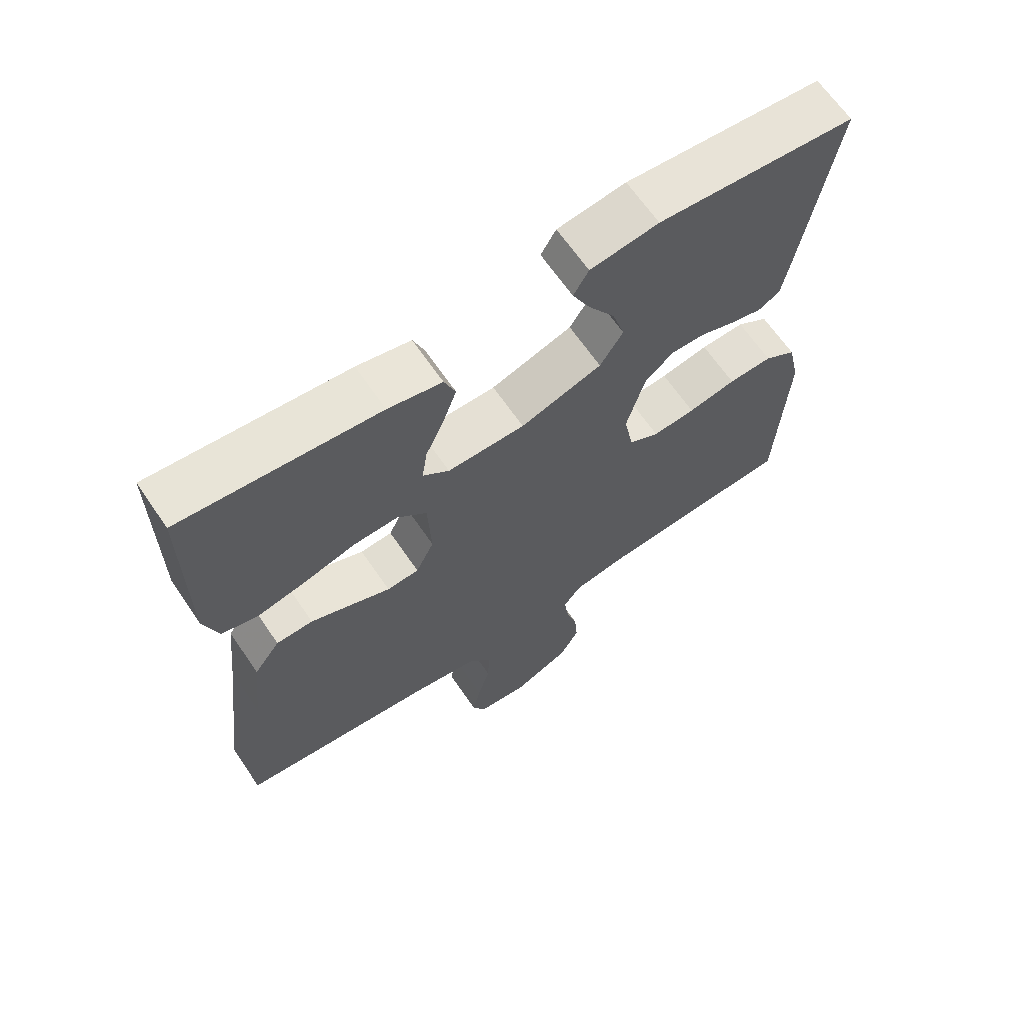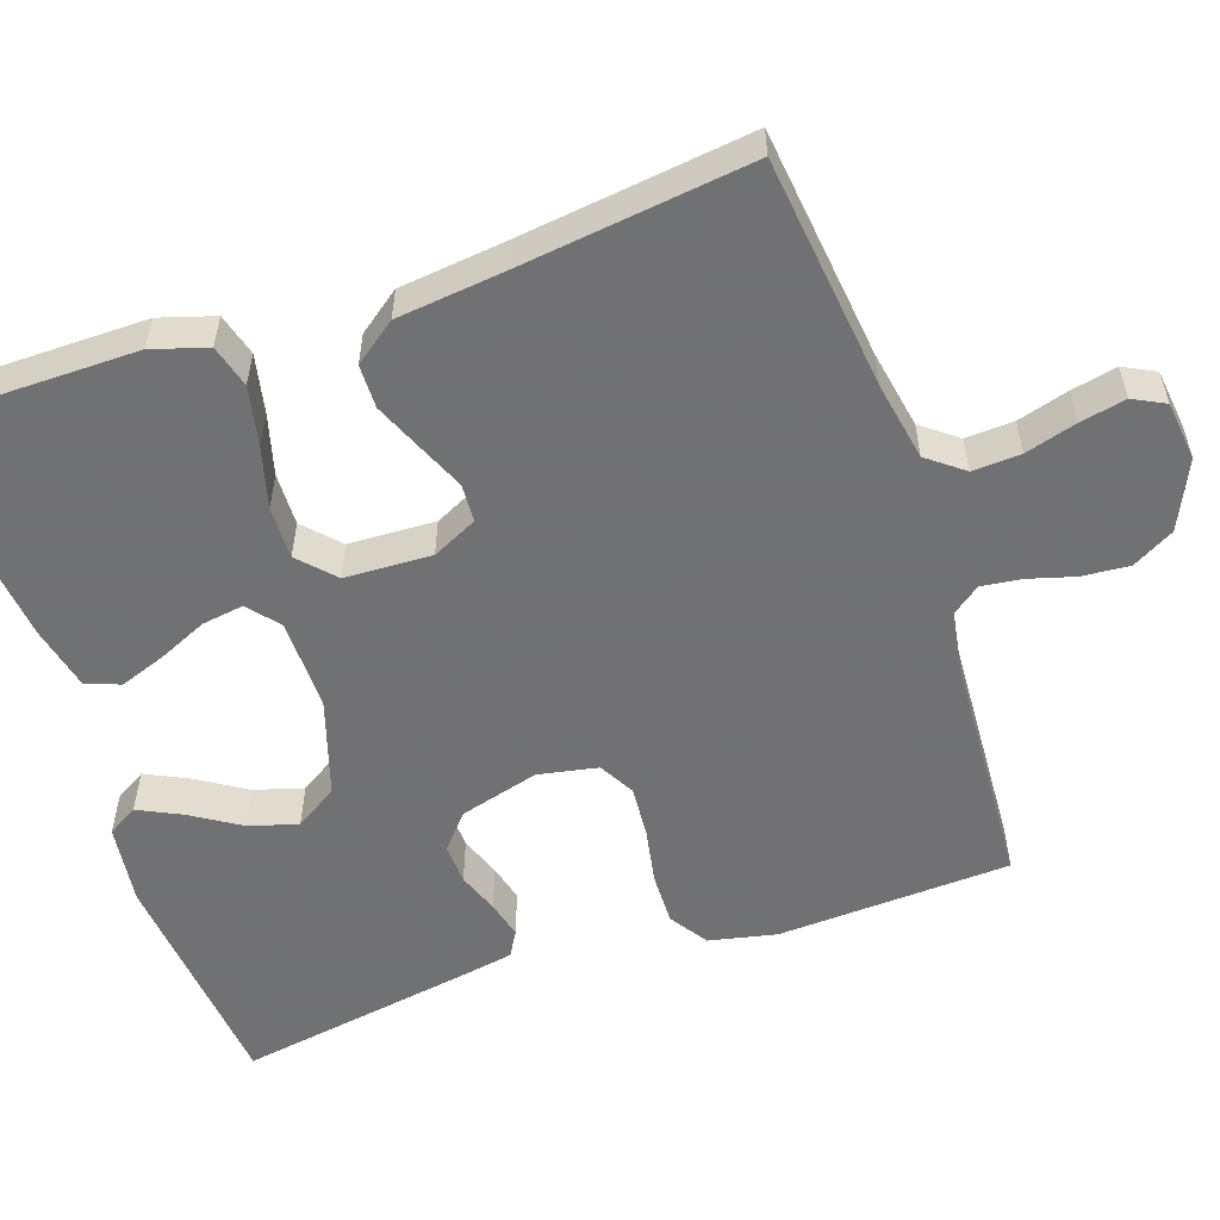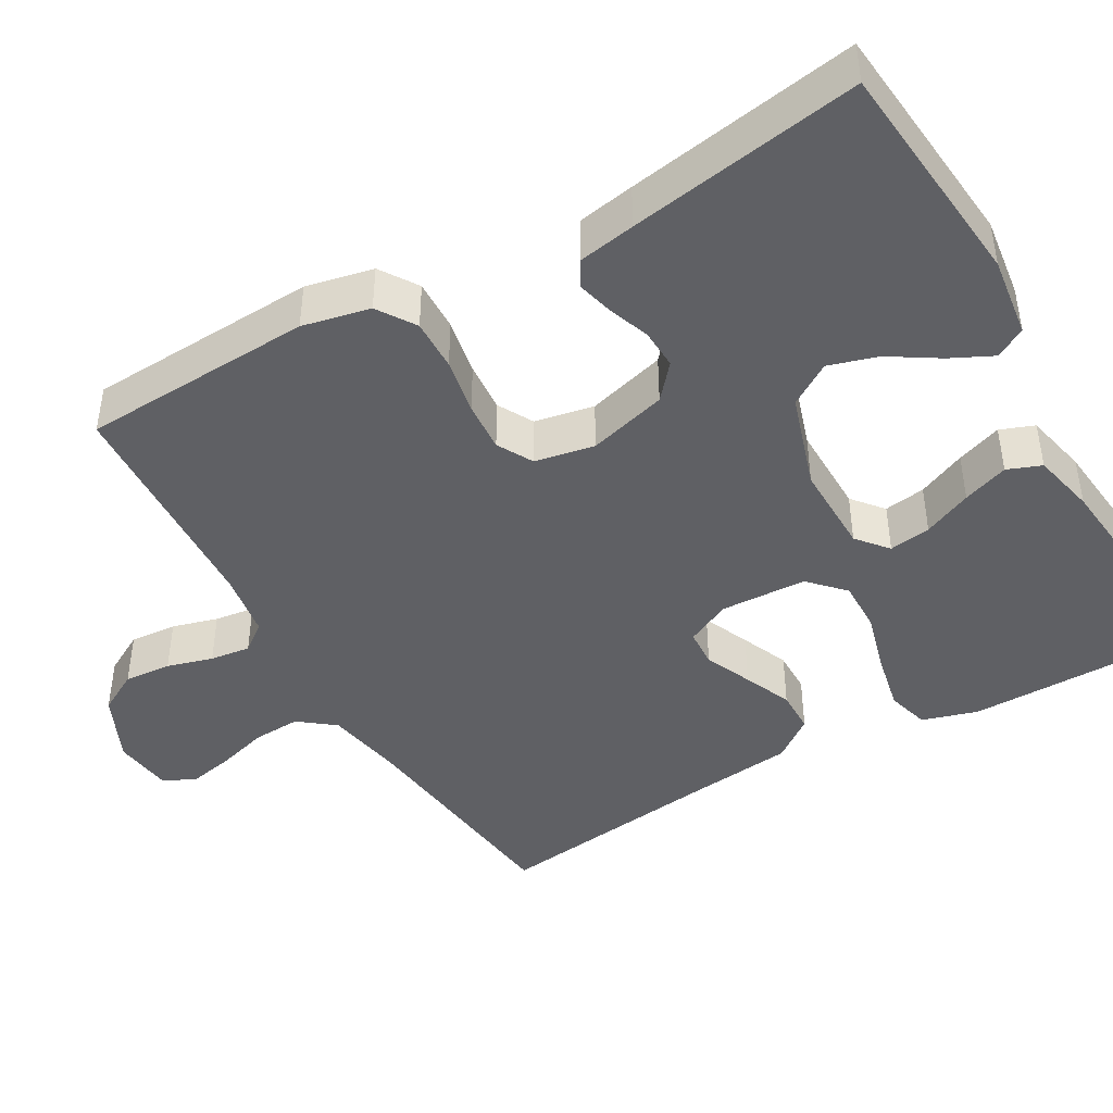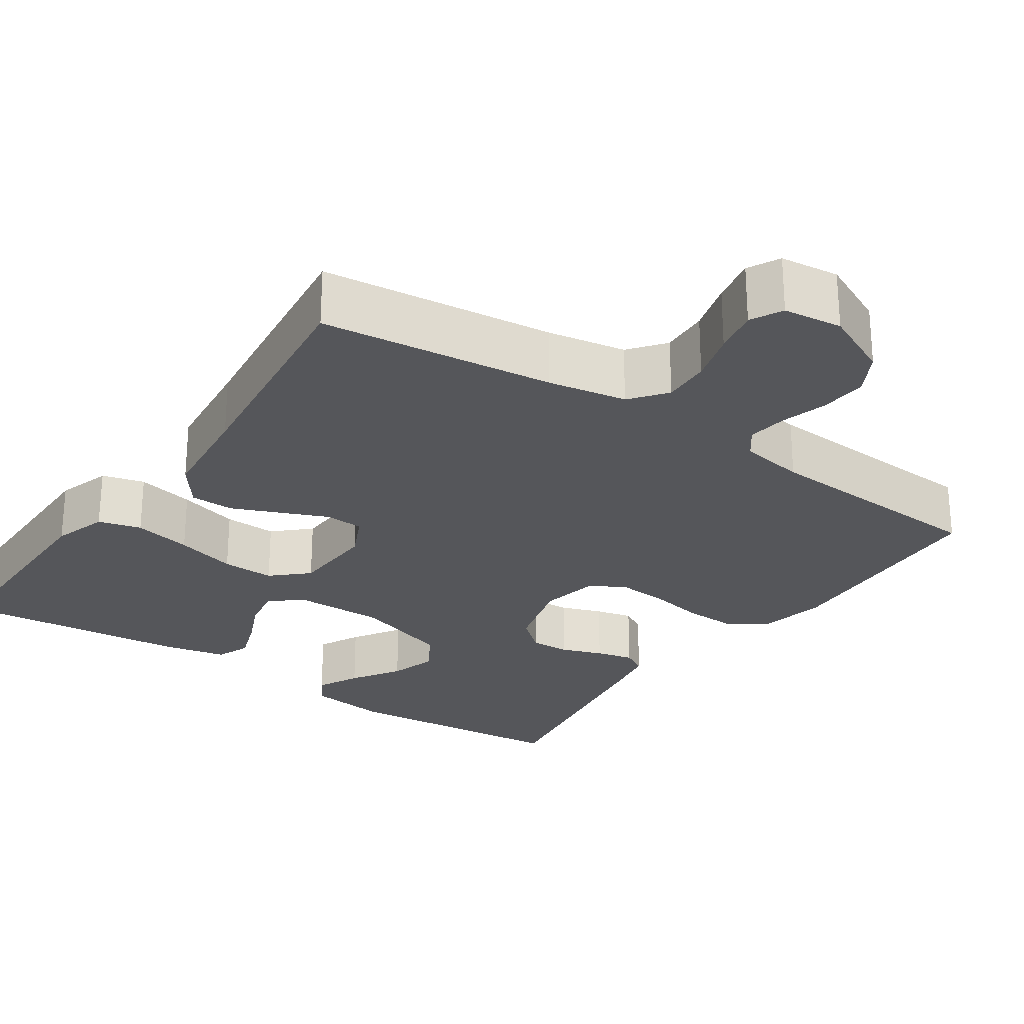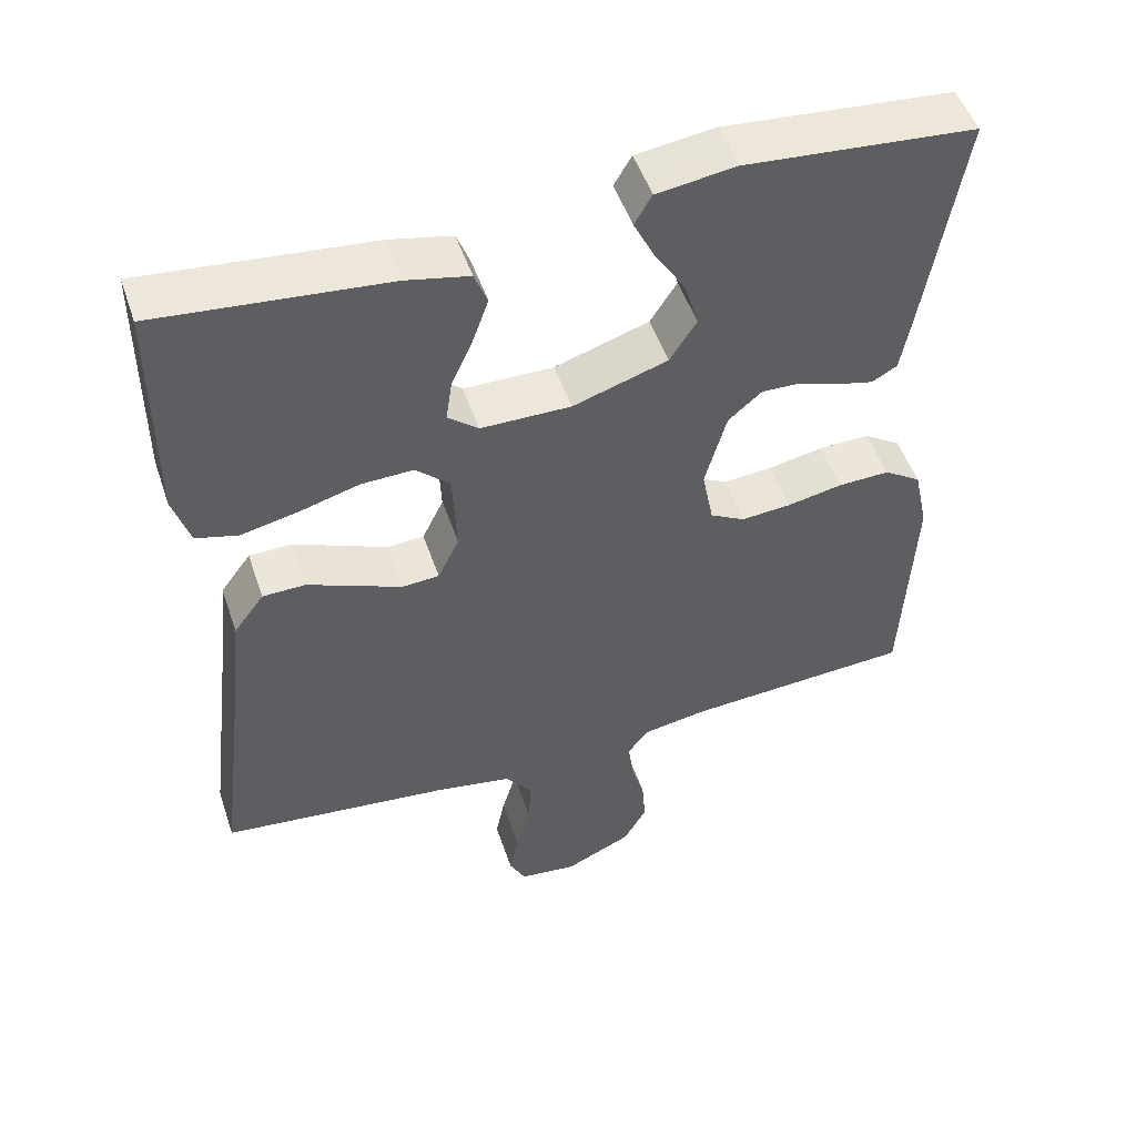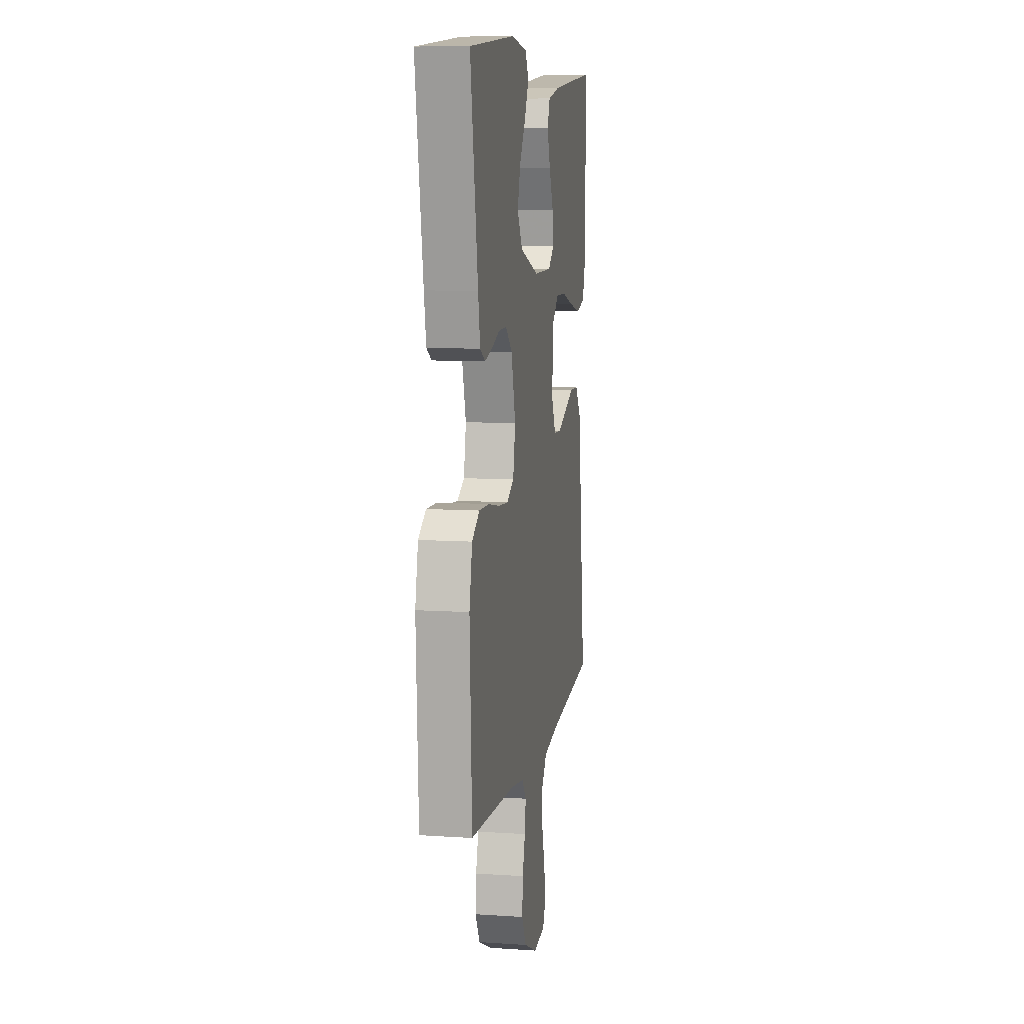
<metadata>
{"format":"obj","ext":"obj","renderer":"f3d","projection":"perspective","resolution":1024,"background":"white","views":[{"elev":65.8,"azim":145.7,"up":"+Z"},{"elev":-55.3,"azim":109.0,"up":"+Y"},{"elev":-43.8,"azim":-60.0,"up":"+Y"},{"elev":-25.9,"azim":145.5,"up":"+Y"},{"elev":50.5,"azim":161.5,"up":"+Z"},{"elev":9.2,"azim":-80.0,"up":"+Z"}]}
</metadata>
<code>
v -0.5 0.07 -0.5
v -0.514 0.07 -0.2
v -0.495 0.07 -0.113
v -0.446 0.07 -0.081
v -0.379 0.07 -0.083
v -0.306 0.07 -0.097
v -0.241 0.07 -0.102
v -0.195 0.07 -0.077
v -0.18 0.07 0
v -0.208 0.07 0.102
v -0.252 0.07 0.14
v -0.304 0.07 0.138
v -0.357 0.07 0.119
v -0.405 0.07 0.107
v -0.438 0.07 0.126
v -0.451 0.07 0.2
v -0.5 0.07 0.5
v -0.2 0.07 0.527
v -0.096 0.07 0.513
v -0.073 0.07 0.474
v -0.1 0.07 0.419
v -0.14 0.07 0.356
v -0.159 0.07 0.293
v -0.124 0.07 0.238
v 0 0.07 0.198
v 0.118 0.07 0.199
v 0.158 0.07 0.232
v 0.15 0.07 0.286
v 0.122 0.07 0.349
v 0.101 0.07 0.408
v 0.118 0.07 0.452
v 0.2 0.07 0.47
v 0.5 0.07 0.5
v 0.501 0.07 0.2
v 0.479 0.07 0.129
v 0.424 0.07 0.114
v 0.349 0.07 0.13
v 0.27 0.07 0.152
v 0.202 0.07 0.154
v 0.157 0.07 0.112
v 0.152 0.07 0
v 0.18 0.07 -0.058
v 0.229 0.07 -0.061
v 0.29 0.07 -0.035
v 0.352 0.07 -0.009
v 0.408 0.07 -0.01
v 0.448 0.07 -0.064
v 0.463 0.07 -0.2
v 0.5 0.07 -0.5
v 0.2 0.07 -0.534
v 0.099 0.07 -0.552
v 0.063 0.07 -0.598
v 0.066 0.07 -0.66
v 0.085 0.07 -0.726
v 0.097 0.07 -0.785
v 0.076 0.07 -0.826
v 0 0.07 -0.835
v -0.088 0.07 -0.794
v -0.118 0.07 -0.74
v -0.113 0.07 -0.679
v -0.096 0.07 -0.62
v -0.089 0.07 -0.568
v -0.116 0.07 -0.532
v -0.2 0.07 -0.518
v -0.5 0 -0.5
v -0.514 0 -0.2
v -0.495 0 -0.113
v -0.446 0 -0.081
v -0.379 0 -0.083
v -0.306 0 -0.097
v -0.241 0 -0.102
v -0.195 0 -0.077
v -0.18 0 0
v -0.208 0 0.102
v -0.252 0 0.14
v -0.304 0 0.138
v -0.357 0 0.119
v -0.405 0 0.107
v -0.438 0 0.126
v -0.451 0 0.2
v -0.5 0 0.5
v -0.2 0 0.527
v -0.096 0 0.513
v -0.073 0 0.474
v -0.1 0 0.419
v -0.14 0 0.356
v -0.159 0 0.293
v -0.124 0 0.238
v 0 0 0.198
v 0.118 0 0.199
v 0.158 0 0.232
v 0.15 0 0.286
v 0.122 0 0.349
v 0.101 0 0.408
v 0.118 0 0.452
v 0.2 0 0.47
v 0.5 0 0.5
v 0.501 0 0.2
v 0.479 0 0.129
v 0.424 0 0.114
v 0.349 0 0.13
v 0.27 0 0.152
v 0.202 0 0.154
v 0.157 0 0.112
v 0.152 0 0
v 0.18 0 -0.058
v 0.229 0 -0.061
v 0.29 0 -0.035
v 0.352 0 -0.009
v 0.408 0 -0.01
v 0.448 0 -0.064
v 0.463 0 -0.2
v 0.5 0 -0.5
v 0.2 0 -0.534
v 0.099 0 -0.552
v 0.063 0 -0.598
v 0.066 0 -0.66
v 0.085 0 -0.726
v 0.097 0 -0.785
v 0.076 0 -0.826
v 0 0 -0.835
v -0.088 0 -0.794
v -0.118 0 -0.74
v -0.113 0 -0.679
v -0.096 0 -0.62
v -0.089 0 -0.568
v -0.116 0 -0.532
v -0.2 0 -0.518
f 58 59 60 61
f 58 61 62
f 57 58 62
f 56 57 62
f 53 54 55 56
f 53 56 62
f 52 53 62 63
f 48 49 50
f 48 50 51
f 47 48 51
f 43 44 45 46
f 43 46 47 51
f 35 36 37 38
f 33 34 35 38
f 33 38 39
f 32 33 39 40
f 28 29 30 31
f 28 31 32
f 27 28 32
f 19 20 21 22
f 19 22 23
f 18 19 23
f 17 18 23
f 16 17 23 24
f 12 13 14 15
f 12 15 16 24
f 3 4 5 6
f 3 6 7
f 64 1 2 3
f 63 64 3 7
f 42 43 51 52
f 41 42 52 63
f 40 41 63 7
f 27 32 40
f 26 27 40
f 25 26 40
f 11 12 24 25
f 10 11 25 40
f 9 10 40
f 8 9 40
f 7 8 40
f 125 124 123 122
f 126 125 122
f 126 122 121
f 126 121 120
f 120 119 118 117
f 126 120 117
f 127 126 117 116
f 114 113 112
f 115 114 112
f 115 112 111
f 110 109 108 107
f 115 111 110 107
f 102 101 100 99
f 102 99 98 97
f 103 102 97
f 104 103 97 96
f 95 94 93 92
f 96 95 92
f 96 92 91
f 86 85 84 83
f 87 86 83
f 87 83 82
f 87 82 81
f 88 87 81 80
f 79 78 77 76
f 88 80 79 76
f 70 69 68 67
f 71 70 67
f 67 66 65 128
f 71 67 128 127
f 116 115 107 106
f 127 116 106 105
f 71 127 105 104
f 104 96 91
f 104 91 90
f 104 90 89
f 89 88 76 75
f 104 89 75 74
f 104 74 73
f 104 73 72
f 104 72 71
f 1 65 66 2
f 2 66 67 3
f 3 67 68 4
f 4 68 69 5
f 5 69 70 6
f 6 70 71 7
f 7 71 72 8
f 8 72 73 9
f 9 73 74 10
f 10 74 75 11
f 11 75 76 12
f 12 76 77 13
f 13 77 78 14
f 14 78 79 15
f 15 79 80 16
f 16 80 81 17
f 17 81 82 18
f 18 82 83 19
f 19 83 84 20
f 20 84 85 21
f 21 85 86 22
f 22 86 87 23
f 23 87 88 24
f 24 88 89 25
f 25 89 90 26
f 26 90 91 27
f 27 91 92 28
f 28 92 93 29
f 29 93 94 30
f 30 94 95 31
f 31 95 96 32
f 32 96 97 33
f 33 97 98 34
f 34 98 99 35
f 35 99 100 36
f 36 100 101 37
f 37 101 102 38
f 38 102 103 39
f 39 103 104 40
f 40 104 105 41
f 41 105 106 42
f 42 106 107 43
f 43 107 108 44
f 44 108 109 45
f 45 109 110 46
f 46 110 111 47
f 47 111 112 48
f 48 112 113 49
f 49 113 114 50
f 50 114 115 51
f 51 115 116 52
f 52 116 117 53
f 53 117 118 54
f 54 118 119 55
f 55 119 120 56
f 56 120 121 57
f 57 121 122 58
f 58 122 123 59
f 59 123 124 60
f 60 124 125 61
f 61 125 126 62
f 62 126 127 63
f 63 127 128 64
f 64 128 65 1

</code>
